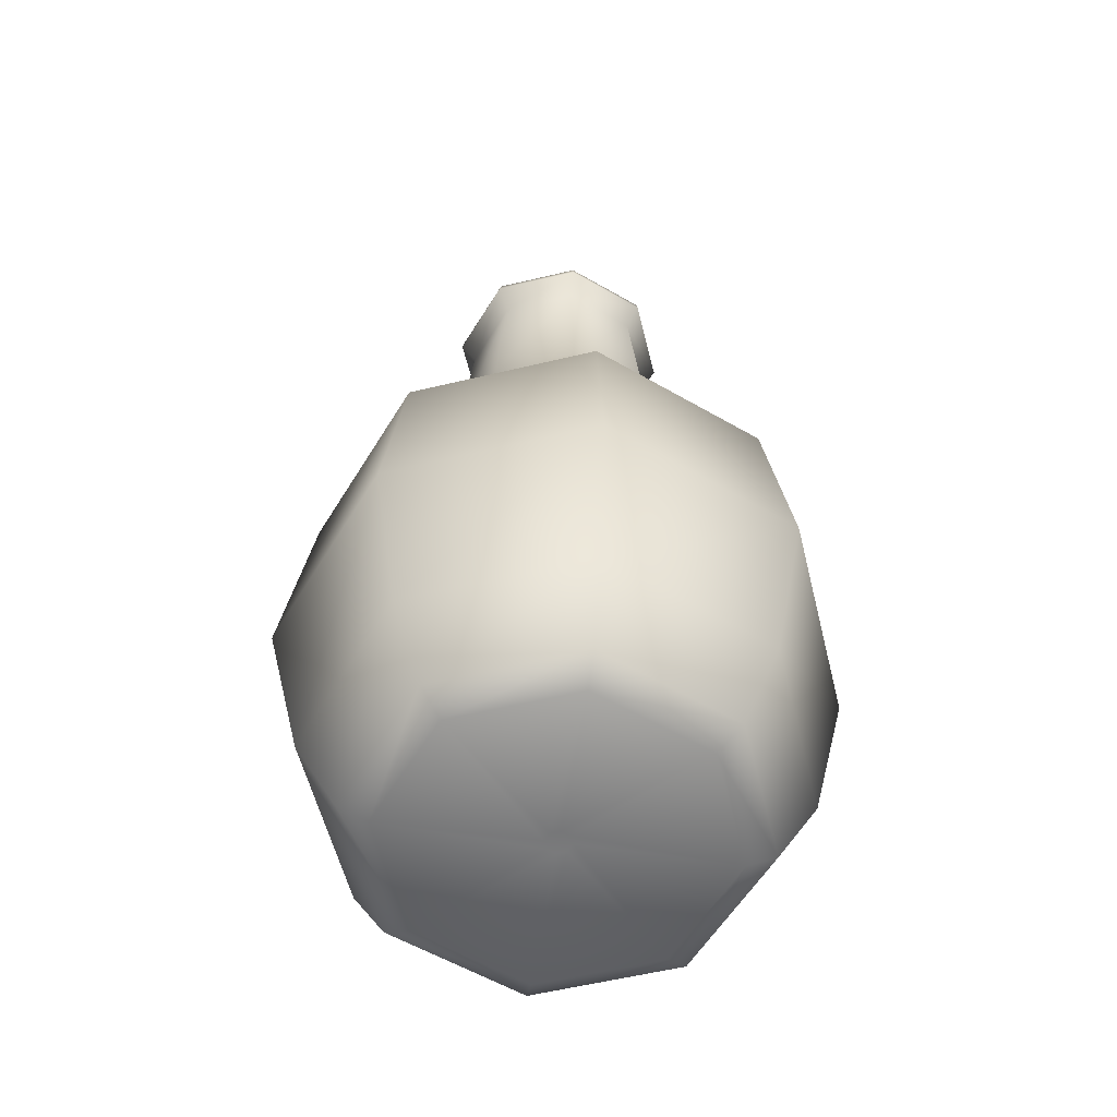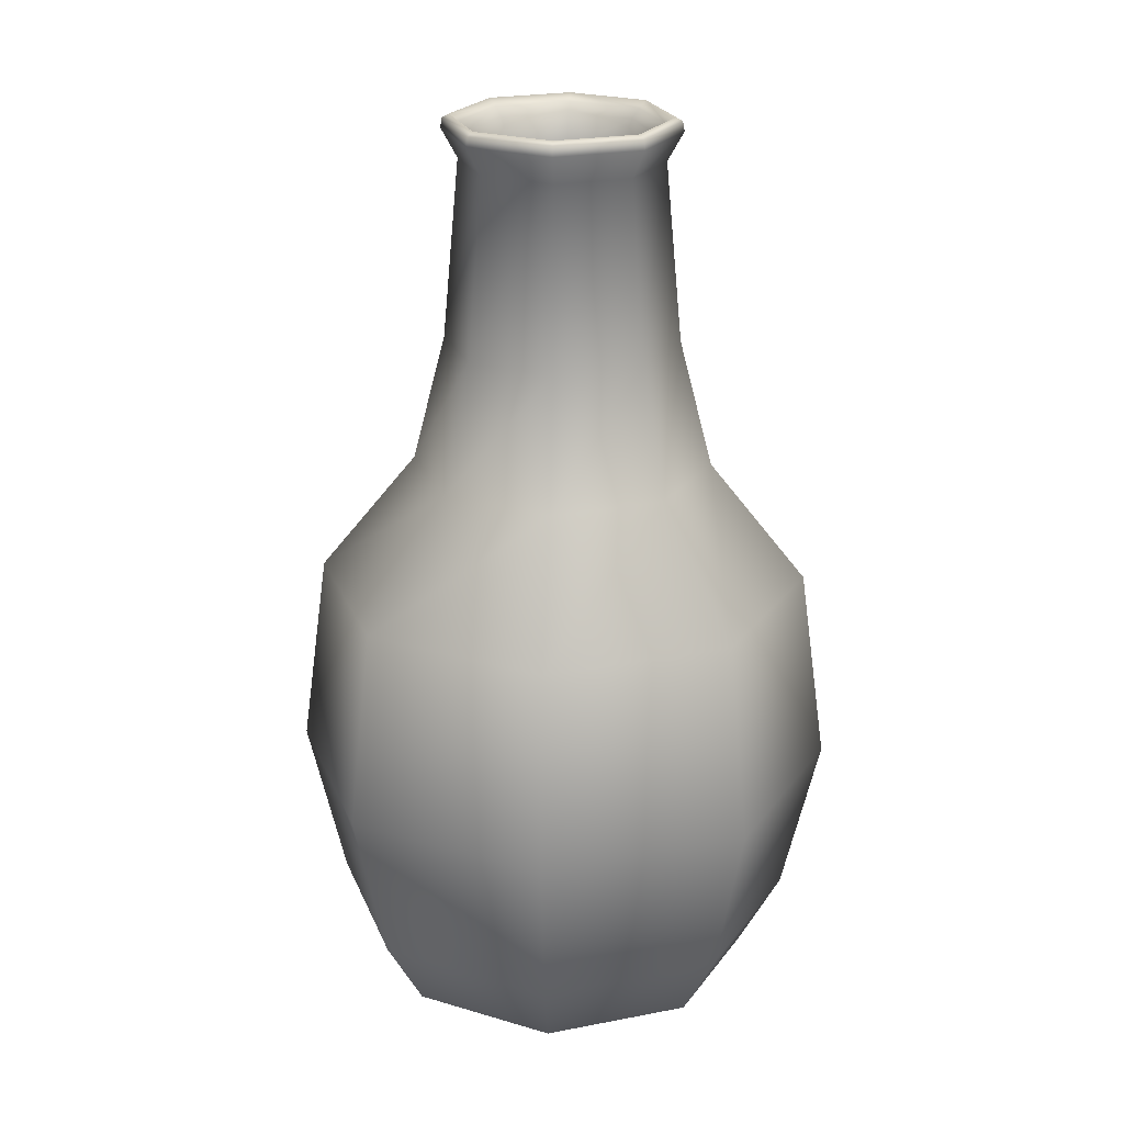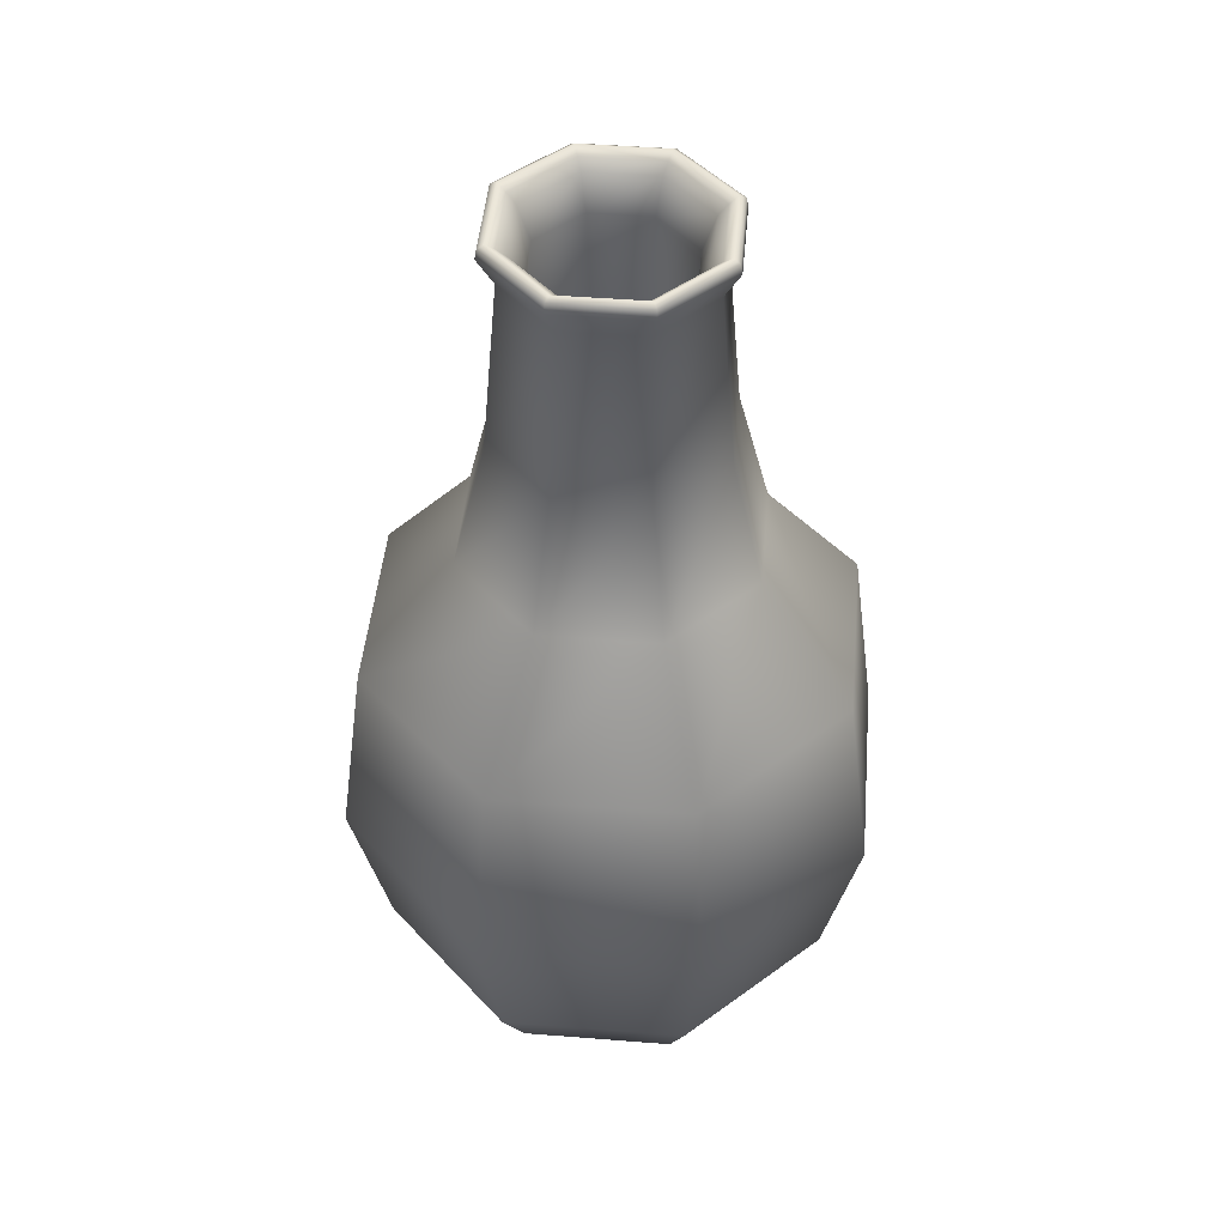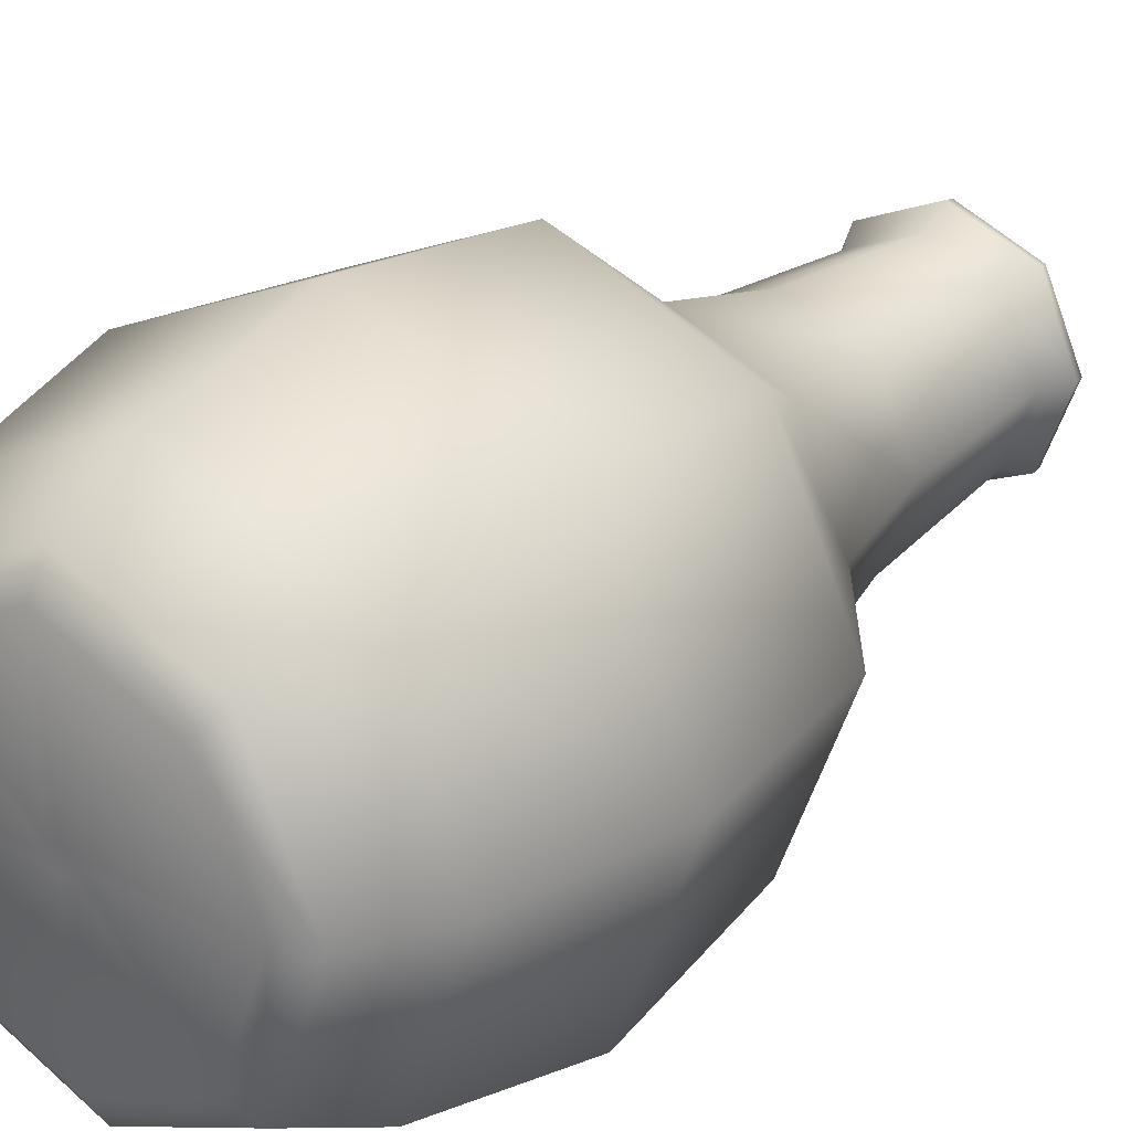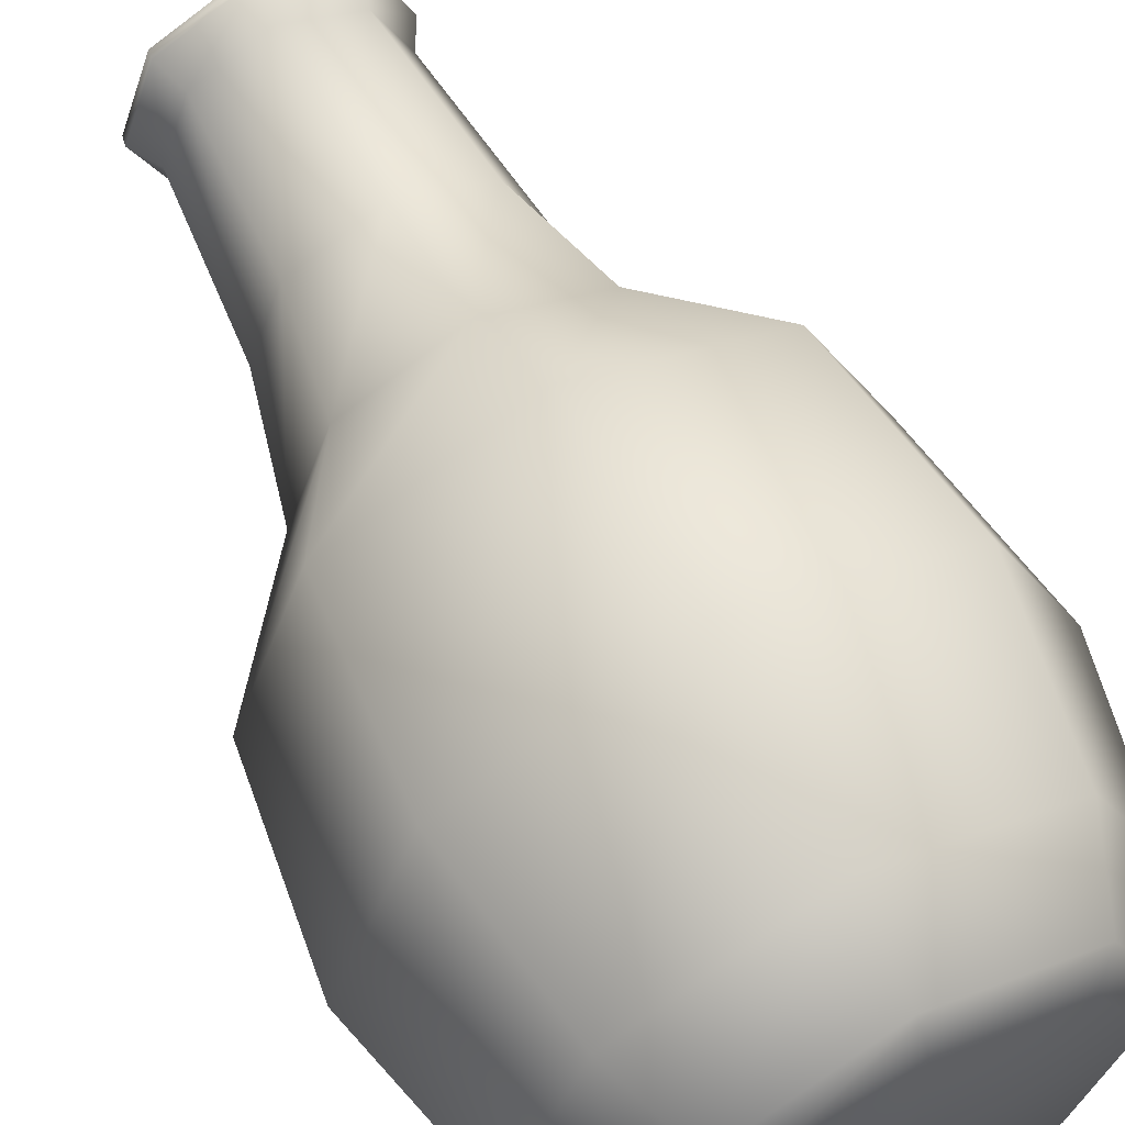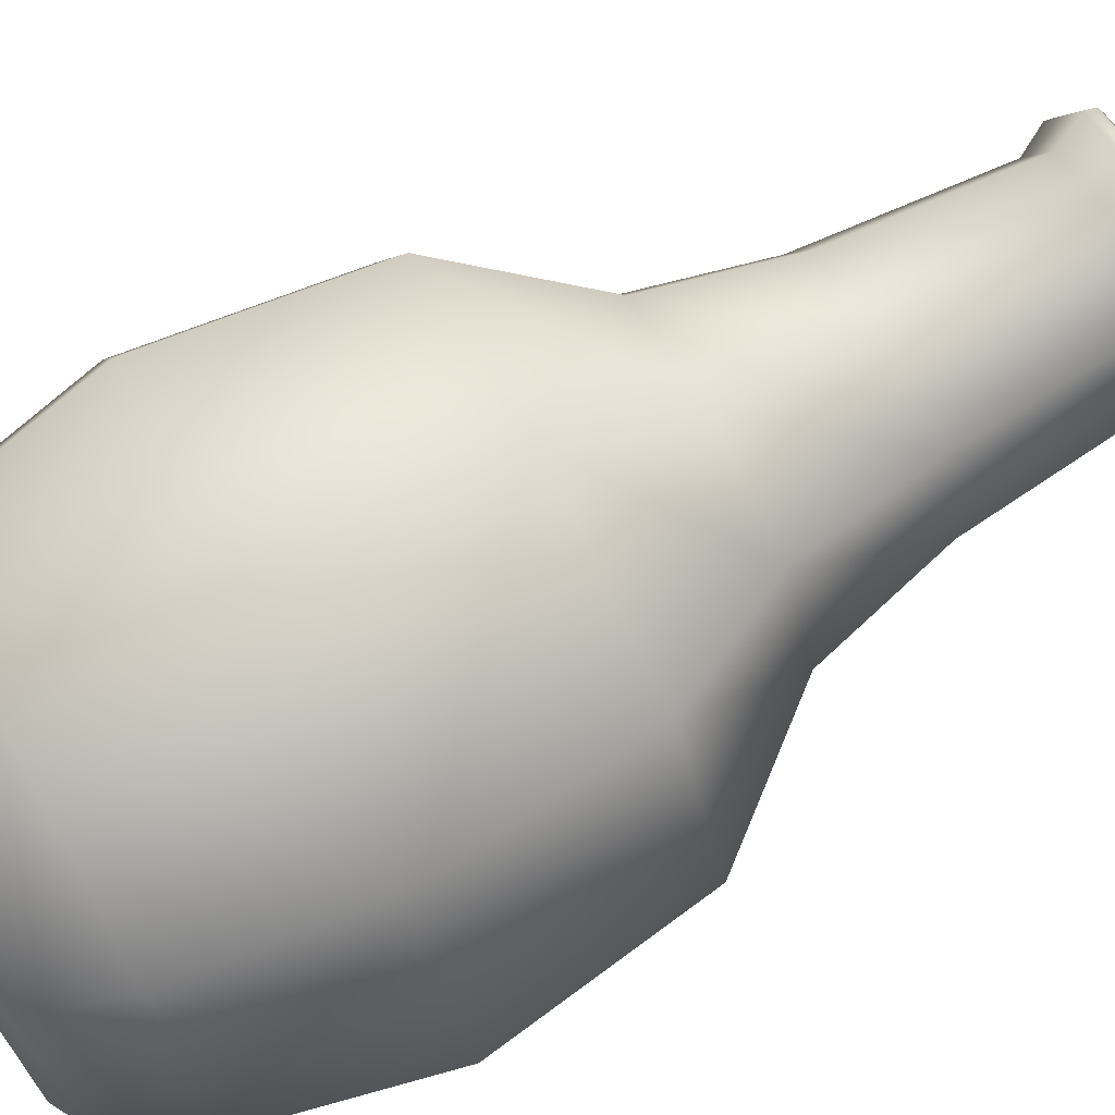
<metadata>
{"format":"obj","ext":"obj","renderer":"f3d","projection":"perspective","resolution":1024,"background":"white","views":[{"elev":-57.7,"azim":123.8,"up":"+Y"},{"elev":23.2,"azim":46.6,"up":"+Y"},{"elev":46.4,"azim":-20.0,"up":"+Y"},{"elev":28.2,"azim":39.2,"up":"+Z"},{"elev":61.2,"azim":-27.8,"up":"+Z"},{"elev":75.3,"azim":61.6,"up":"+Z"}]}
</metadata>
<code>
o mug_3.004_Cube.007
v -0.06456 0.3864 -0.002985
v -0.04776 0.3864 0.04355
v -0.04101 0.4852 0.0374
v -0.05544 0.4852 -0.002564
v -0.002964 0.3864 0.06458
v -0.002543 0.4852 0.05545
v 0.04357 0.3864 0.04777
v 0.03742 0.4852 0.04102
v 0.0646 0.3864 0.002977
v 0.05547 0.4852 0.002556
v 0.04779 0.3864 -0.04356
v 0.04104 0.4852 -0.03741
v 0.002998 0.3864 -0.06458
v 0.002577 0.4852 -0.05546
v -0.04354 0.3864 -0.04778
v -0.03739 0.4852 -0.04103
v -0.08273 0.3156 -0.003823
v -0.06119 0.3156 0.0558
v -0.003802 0.3156 0.08274
v 0.05582 0.3156 0.06121
v 0.08276 0.3156 0.003816
v 0.06123 0.3156 -0.05581
v 0.003837 0.3156 -0.08275
v -0.05579 0.3156 -0.06121
v -0.1365 0.249 -0.006307
v -0.101 0.249 0.09209
v -0.006286 0.249 0.1365
v 0.09211 0.249 0.101
v 0.1366 0.249 0.006299
v 0.101 0.249 -0.09209
v 0.00632 0.249 -0.1365
v -0.09207 0.249 -0.101
v -0.1515 0.1402 -0.006999
v -0.1121 0.1402 0.1022
v -0.006978 0.1402 0.1515
v 0.1022 0.1402 0.1121
v 0.1515 0.1402 0.006991
v 0.1121 0.1402 -0.1022
v 0.007012 0.1402 -0.1515
v -0.1022 0.1402 -0.1121
v -0.1307 0.05068 -0.006039
v -0.0967 0.05068 0.08818
v -0.006018 0.05068 0.1307
v 0.0882 0.05068 0.09671
v 0.1308 0.05068 0.006031
v 0.09673 0.05068 -0.08818
v 0.006052 0.05068 -0.1307
v -0.08816 0.05068 -0.09672
v -0.1074 0.008891 -0.004961
v -0.07942 0.008891 0.07242
v -0.00494 0.008891 0.1074
v 0.07244 0.008891 0.07943
v 0.1074 0.008891 0.004953
v 0.07945 0.008891 -0.07243
v 0.004974 0.008891 -0.1074
v -0.07241 0.008891 -0.07944
v -0.04757 0.5011 0.04338
v -0.06431 0.5011 -0.002973
v -0.002952 0.5011 0.06432
v 0.0434 0.5011 0.04758
v 0.06434 0.5011 0.002965
v 0.0476 0.5011 -0.04339
v 0.002986 0.5011 -0.06433
v -0.04337 0.5011 -0.04759
v -0.04978 0.4997 -0.002303
v -0.03682 0.4997 0.03358
v -0.03145 0.4814 0.02869
v -0.04252 0.4814 -0.001968
v -0.002282 0.4997 0.04979
v -0.001947 0.4814 0.04254
v 0.0336 0.4997 0.03683
v 0.02871 0.4814 0.03146
v 0.04981 0.4997 0.002295
v 0.04256 0.4814 0.00196
v 0.03685 0.4997 -0.03359
v 0.03148 0.4814 -0.02869
v 0.002316 0.4997 -0.0498
v 0.001981 0.4814 -0.04254
v -0.03357 0.4997 -0.03684
v -0.02867 0.4814 -0.03147
v -0.03799 0.3562 0.03465
v -0.05136 0.3562 -0.002376
v -0.002355 0.3562 0.05137
v 0.03467 0.3562 0.038
v 0.05139 0.3562 0.002368
v 0.03802 0.3562 -0.03466
v 0.002389 0.3562 -0.05138
v -0.03463 0.3562 -0.03801
v -0.08729 0.2238 0.07959
v -0.118 0.2238 -0.005452
v -0.005431 0.2238 0.118
v 0.07961 0.2238 0.0873
v 0.118 0.2238 0.005444
v 0.08732 0.2238 -0.0796
v 0.005465 0.2238 -0.118
v -0.07958 0.2238 -0.08731
v -0.08677 0.05304 0.07912
v -0.1173 0.05304 -0.00542
v -0.005399 0.05304 0.1173
v 0.07914 0.05304 0.08678
v 0.1173 0.05304 0.005412
v 0.0868 0.05304 -0.07913
v 0.005433 0.05304 -0.1173
v -0.07911 0.05304 -0.08679
v -0.06573 0.01034 0.05994
v -0.08887 0.01034 -0.004107
v -0.004086 0.01034 0.08888
v 0.05996 0.01034 0.06575
v 0.0889 0.01034 0.004099
v 0.06577 0.01034 -0.05995
v 0.00412 0.01034 -0.08889
v -0.05993 0.01034 -0.06575
v -0.004264 0.01171 0.003899
v -0.00577 0.01171 -0.000271
v -0.00025 0.01171 0.005783
v 0.00392 0.01171 0.004277
v 0.005804 0.01171 0.000263
v 0.004298 0.01171 -0.003907
v 0.000284 0.01171 -0.005791
v -0.003886 0.01171 -0.004285
v -0.006892 0.000821 -0.000323
v -0.005094 0.000821 0.004656
v -0.06711 -0.000552 0.0612
v -0.09073 -0.000552 -0.004193
v -0.000302 0.000821 0.006905
v -0.004172 -0.000552 0.09074
v 0.004677 0.000821 0.005107
v 0.06122 -0.000552 0.06712
v 0.006926 0.000821 0.000315
v 0.09076 -0.000552 0.004185
v 0.005128 0.000821 -0.004664
v 0.06714 -0.000552 -0.06121
v 0.000336 0.000821 -0.006913
v 0.004206 -0.000552 -0.09075
v -0.004643 0.000821 -0.005115
v -0.06119 -0.000552 -0.06713
v -0.06329 0.5064 -0.002926
v -0.04681 0.5064 0.04269
v -0.04418 0.5085 0.04029
v -0.05972 0.5085 -0.002762
v -0.002905 0.5064 0.0633
v -0.002741 0.5085 0.05974
v 0.04272 0.5064 0.04683
v 0.04031 0.5085 0.04419
v 0.06332 0.5064 0.002918
v 0.05976 0.5085 0.002754
v 0.04685 0.5064 -0.0427
v 0.04421 0.5085 -0.0403
v 0.002939 0.5064 -0.06331
v 0.002775 0.5085 -0.05974
v -0.04268 0.5064 -0.04684
v -0.04028 0.5085 -0.0442
v -0.0548 0.5048 -0.002534
v -0.04053 0.5048 0.03697
v -0.002513 0.5048 0.05481
v 0.03699 0.5048 0.04055
v 0.05484 0.5048 0.002527
v 0.04057 0.5048 -0.03698
v 0.002547 0.5048 -0.05482
v -0.03696 0.5048 -0.04056
v 1.7e-05 0.000821 -4e-06
v 1.7e-05 0.01171 -4e-06
f 1 2 3 4
f 2 5 6 3
f 5 7 8 6
f 7 9 10 8
f 9 11 12 10
f 11 13 14 12
f 13 15 16 14
f 15 1 4 16
f 17 18 2 1
f 18 19 5 2
f 19 20 7 5
f 20 21 9 7
f 21 22 11 9
f 22 23 13 11
f 23 24 15 13
f 24 17 1 15
f 25 26 18 17
f 26 27 19 18
f 27 28 20 19
f 28 29 21 20
f 29 30 22 21
f 30 31 23 22
f 31 32 24 23
f 32 25 17 24
f 33 34 26 25
f 34 35 27 26
f 35 36 28 27
f 36 37 29 28
f 37 38 30 29
f 38 39 31 30
f 39 40 32 31
f 40 33 25 32
f 41 42 34 33
f 42 43 35 34
f 43 44 36 35
f 44 45 37 36
f 45 46 38 37
f 46 47 39 38
f 47 48 40 39
f 48 41 33 40
f 49 50 42 41
f 50 51 43 42
f 51 52 44 43
f 52 53 45 44
f 53 54 46 45
f 54 55 47 46
f 55 56 48 47
f 56 49 41 48
f 4 3 57 58
f 3 6 59 57
f 6 8 60 59
f 8 10 61 60
f 10 12 62 61
f 12 14 63 62
f 14 16 64 63
f 16 4 58 64
f 65 66 67 68
f 66 69 70 67
f 69 71 72 70
f 71 73 74 72
f 73 75 76 74
f 75 77 78 76
f 77 79 80 78
f 79 65 68 80
f 68 67 81 82
f 67 70 83 81
f 70 72 84 83
f 72 74 85 84
f 74 76 86 85
f 76 78 87 86
f 78 80 88 87
f 80 68 82 88
f 82 81 89 90
f 81 83 91 89
f 83 84 92 91
f 84 85 93 92
f 85 86 94 93
f 86 87 95 94
f 87 88 96 95
f 88 82 90 96
f 90 89 97 98
f 89 91 99 97
f 91 92 100 99
f 92 93 101 100
f 93 94 102 101
f 94 95 103 102
f 95 96 104 103
f 96 90 98 104
f 98 97 105 106
f 97 99 107 105
f 99 100 108 107
f 100 101 109 108
f 101 102 110 109
f 102 103 111 110
f 103 104 112 111
f 104 98 106 112
f 106 105 113 114
f 105 107 115 113
f 107 108 116 115
f 108 109 117 116
f 109 110 118 117
f 110 111 119 118
f 111 112 120 119
f 112 106 114 120
f 121 122 123 124
f 122 125 126 123
f 125 127 128 126
f 127 129 130 128
f 129 131 132 130
f 131 133 134 132
f 133 135 136 134
f 135 121 124 136
f 137 138 139 140
f 138 141 142 139
f 141 143 144 142
f 143 145 146 144
f 145 147 148 146
f 147 149 150 148
f 149 151 152 150
f 151 137 140 152
f 153 140 139 154
f 154 139 142 155
f 155 142 144 156
f 156 144 146 157
f 157 146 148 158
f 158 148 150 159
f 159 150 152 160
f 160 152 140 153
f 137 58 57 138
f 138 57 59 141
f 141 59 60 143
f 143 60 61 145
f 145 61 62 147
f 147 62 63 149
f 149 63 64 151
f 151 64 58 137
f 161 133 131 129
f 121 135 133 161
f 125 161 129 127
f 122 121 161 125
f 160 153 65 79
f 159 160 79 77
f 158 159 77 75
f 157 158 75 73
f 156 157 73 71
f 155 156 71 69
f 154 155 69 66
f 153 154 66 65
f 162 117 118 119
f 114 162 119 120
f 115 116 117 162
f 113 115 162 114
f 136 124 49 56
f 134 136 56 55
f 132 134 55 54
f 130 132 54 53
f 128 130 53 52
f 126 128 52 51
f 123 126 51 50
f 124 123 50 49

</code>
